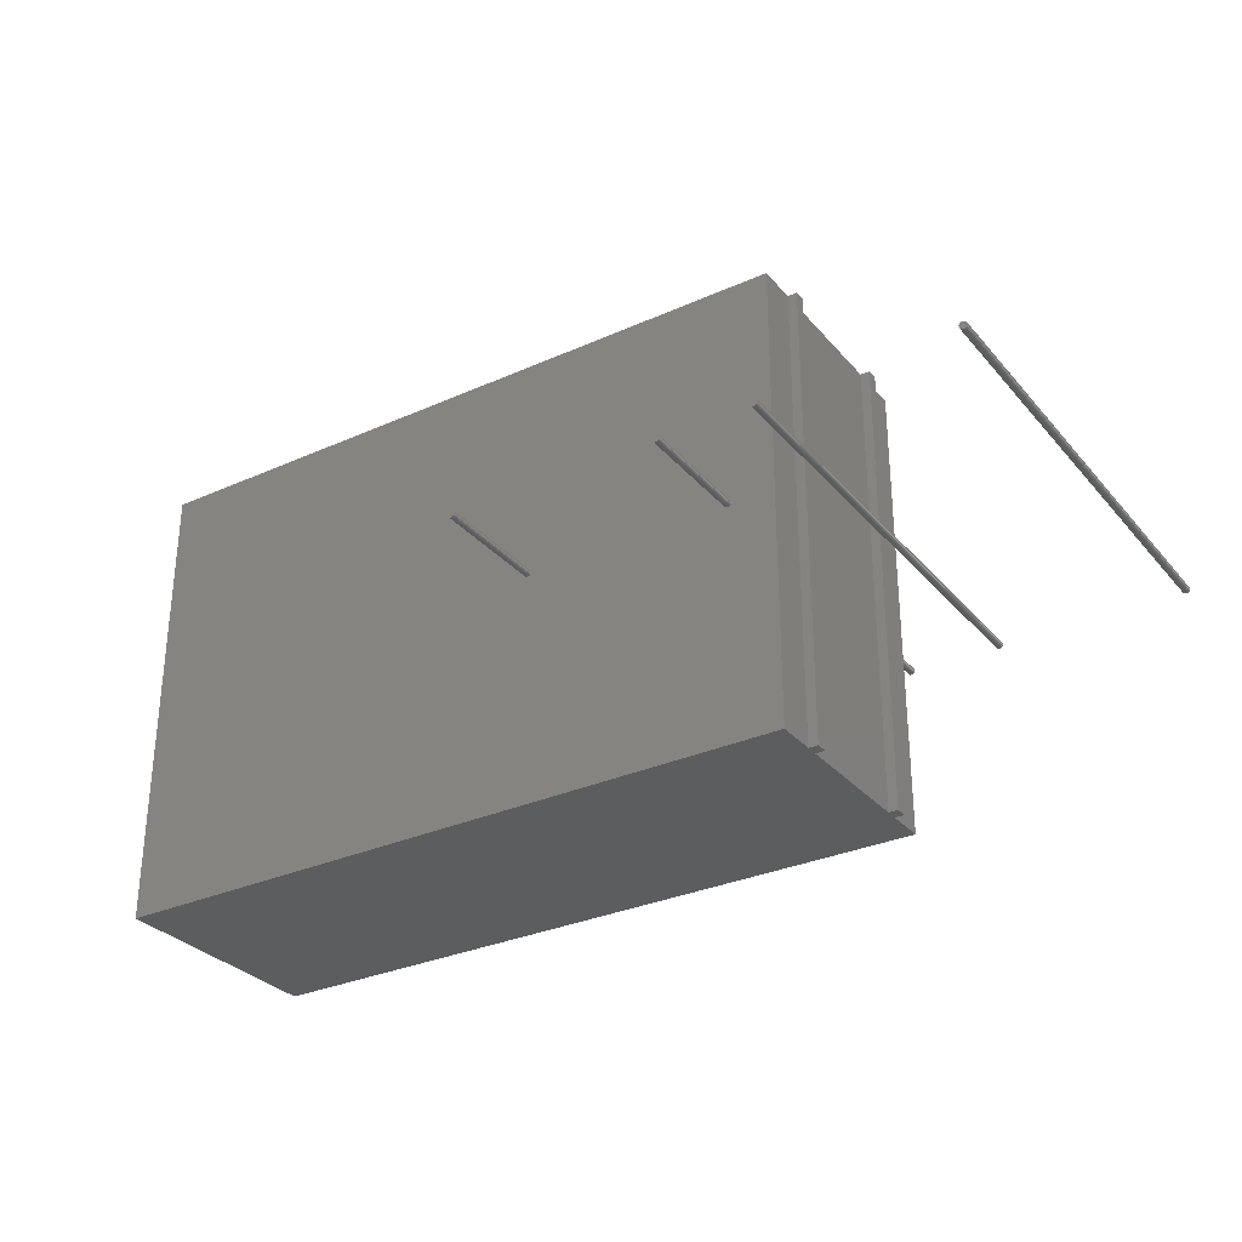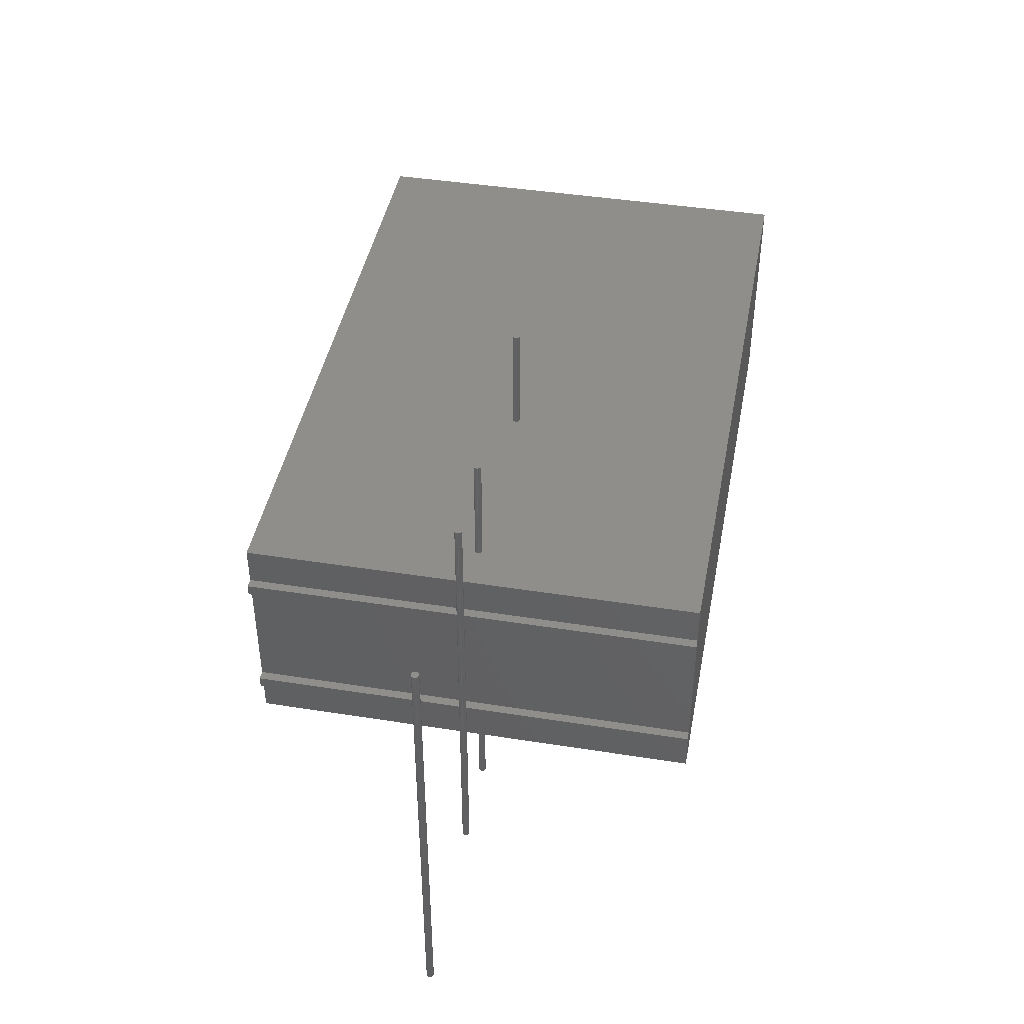
<metadata>
{"format":"stl","ext":"stl","renderer":"f3d","projection":"perspective","resolution":1024,"background":"white","views":[{"elev":-30.7,"azim":-147.2,"up":"+Z"},{"elev":43.3,"azim":-79.4,"up":"+Y"}]}
</metadata>
<code>
# stl→obj: 384 verts, 756 faces
v 128.4 -100 0
v 128.4 100 0
v 128.4 -100 -0.3327
v 131.6 -100 0
v 128.4 -100 0.3327
v 128.4 100 0.3327
v 131.6 -100 0.3327
v 128.4 100 -0.3327
v 131.6 100 0
v 131.6 100 -0.3327
v 128.5 -100 -0.6508
v 131.6 -100 -0.3327
v 128.5 -100 0.6508
v 128.5 100 0.6508
v 131.5 -100 0.6508
v 128.5 100 -0.6508
v 131.5 100 -0.6508
v 131.6 100 0.3327
v 128.7 -100 -0.9405
v 131.5 -100 -0.6508
v 128.7 -100 0.9405
v 128.7 100 0.9405
v 131.3 -100 0.9405
v 128.7 100 -0.9405
v 131.3 100 -0.9405
v 131.5 100 0.6508
v 128.9 -100 -1.189
v 131.3 -100 -0.9405
v 128.9 -100 1.189
v 128.9 100 1.189
v 131.1 -100 1.189
v 128.9 100 -1.189
v 131.1 100 -1.189
v 131.3 100 0.9405
v 129.2 100 -1.386
v 129.2 -100 -1.386
v 131.1 -100 -1.189
v 129.2 -100 1.386
v 130.8 -100 1.386
v 130.8 100 -1.386
v 129.2 100 1.386
v 131.1 100 1.189
v 129.5 100 -1.522
v 129.5 -100 -1.522
v 130.8 -100 -1.386
v 129.5 -100 1.522
v 130.5 -100 1.522
v 130.5 100 -1.522
v 129.5 100 1.522
v 130.8 100 1.386
v 129.8 100 -1.591
v 129.8 -100 -1.591
v 130.5 -100 -1.522
v 129.8 -100 1.591
v 130.2 -100 1.591
v 130.2 100 -1.591
v 129.8 100 1.591
v 130.5 100 1.522
v 130.2 -100 -1.591
v 130.2 100 1.591
v 146 -28 -100
v 146 -28 100
v 150 -28 -100
v 150 -28 100
v 150 -33 100
v 146 -33 -100
v 146 -33 100
v 150 -33 -100
v 146 28 -100
v 146 28 100
v 146 33 100
v 146 33 -100
v 150 33 -100
v 150 28 -100
v 150 28 100
v 150 33 100
v 450 50 -100
v 450 -50 -100
v 450 -50 100
v 150 -50 -100
v 150 -50 100
v 168.4 -50 0
v 168.4 -50 -0.3327
v 168.5 -50 -0.6508
v 168.7 -50 -0.9405
v 168.9 -50 -1.189
v 169.2 -50 -1.386
v 169.5 -50 -1.522
v 169.8 -50 -1.591
v 170.2 -50 -1.591
v 170.5 -50 -1.522
v 170.8 -50 -1.386
v 259.2 -50 -1.386
v 259.5 -50 -1.522
v 259.8 -50 -1.591
v 260.2 -50 -1.591
v 260.5 -50 -1.522
v 168.4 -50 0.3327
v 168.5 -50 0.6508
v 168.7 -50 0.9405
v 168.9 -50 1.189
v 169.2 -50 1.386
v 169.5 -50 1.522
v 169.8 -50 1.591
v 170.2 -50 1.591
v 170.5 -50 1.522
v 170.8 -50 1.386
v 259.2 -50 1.386
v 259.5 -50 1.522
v 259.8 -50 1.591
v 260.2 -50 1.591
v 260.5 -50 1.522
v 450 50 100
v 150 50 100
v 150 50 -100
v 168.4 50 0
v 168.4 50 -0.3327
v 168.5 50 -0.6508
v 168.7 50 -0.9405
v 168.9 50 -1.189
v 169.2 50 -1.386
v 169.5 50 -1.522
v 169.8 50 -1.591
v 170.2 50 -1.591
v 170.5 50 -1.522
v 170.8 50 -1.386
v 259.2 50 -1.386
v 259.5 50 -1.522
v 259.8 50 -1.591
v 260.2 50 -1.591
v 260.5 50 -1.522
v 168.4 50 0.3327
v 168.5 50 0.6508
v 168.7 50 0.9405
v 168.9 50 1.189
v 169.2 50 1.386
v 169.5 50 1.522
v 169.8 50 1.591
v 170.2 50 1.591
v 170.5 50 1.522
v 170.8 50 1.386
v 259.2 50 1.386
v 259.5 50 1.522
v 259.8 50 1.591
v 260.2 50 1.591
v 260.5 50 1.522
v 168.4 -100 0
v 168.4 -100 -0.3327
v 171.6 -100 0
v 168.4 -100 0.3327
v 171.6 -100 0.3327
v 168.4 100 0
v 168.4 100 -0.3327
v 168.4 100 0.3327
v 171.6 100 0
v 171.6 100 -0.3327
v 168.5 -100 -0.6508
v 171.6 -100 -0.3327
v 168.5 -100 0.6508
v 171.5 -100 0.6508
v 168.5 100 -0.6508
v 171.5 100 -0.6508
v 168.5 100 0.6508
v 171.6 100 0.3327
v 168.7 -100 -0.9405
v 171.5 -100 -0.6508
v 168.7 -100 0.9405
v 171.3 -100 0.9405
v 168.7 100 -0.9405
v 171.3 100 -0.9405
v 168.7 100 0.9405
v 171.5 100 0.6508
v 168.9 -100 -1.189
v 171.3 -100 -0.9405
v 168.9 -100 1.189
v 171.1 -100 1.189
v 168.9 100 -1.189
v 171.1 100 -1.189
v 168.9 100 1.189
v 171.3 100 0.9405
v 169.2 -100 -1.386
v 171.1 -100 -1.189
v 169.2 -100 1.386
v 170.8 -100 1.386
v 170.8 100 -1.386
v 169.2 100 -1.386
v 169.2 100 1.386
v 171.1 100 1.189
v 169.5 -100 -1.522
v 170.8 -100 -1.386
v 169.5 -100 1.522
v 170.5 -100 1.522
v 170.5 100 -1.522
v 169.5 100 -1.522
v 169.5 100 1.522
v 170.8 100 1.386
v 169.8 -100 -1.591
v 170.5 -100 -1.522
v 169.8 -100 1.591
v 170.2 -100 1.591
v 170.2 100 -1.591
v 169.8 100 -1.591
v 169.8 100 1.591
v 170.5 100 1.522
v 170.2 -100 -1.591
v 170.2 100 1.591
v 171.1 -50 -1.189
v 258.9 -50 -1.189
v 171.1 -50 1.189
v 171.1 50 1.189
v 171.1 50 -1.189
v 258.9 50 1.189
v 171.3 -50 0.9405
v 171.3 -50 -0.9405
v 258.7 -50 -0.9405
v 258.9 -50 1.189
v 171.3 50 -0.9405
v 258.9 50 -1.189
v 171.3 50 0.9405
v 258.7 50 0.9405
v 171.5 -50 0.6508
v 171.5 -50 -0.6508
v 258.5 -50 -0.6508
v 258.7 -50 0.9405
v 171.5 50 -0.6508
v 258.7 50 -0.9405
v 171.5 50 0.6508
v 258.5 50 0.6508
v 171.6 -50 0.3327
v 171.6 -50 -0.3327
v 258.4 -50 -0.3327
v 258.5 -50 0.6508
v 171.6 50 -0.3327
v 258.5 50 -0.6508
v 171.6 50 0.3327
v 258.4 50 0.3327
v 171.6 -50 0
v 258.4 -50 0
v 258.4 -50 0.3327
v 171.6 50 0
v 258.4 50 -0.3327
v 258.4 50 0
v 258.4 -100 0
v 258.4 -100 -0.3327
v 261.6 -100 0
v 258.4 -100 0.3327
v 261.6 -100 0.3327
v 258.4 100 0
v 258.4 100 -0.3327
v 258.4 100 0.3327
v 261.6 100 0
v 261.6 100 -0.3327
v 258.5 -100 -0.6508
v 261.6 -100 -0.3327
v 258.5 -100 0.6508
v 261.5 -100 0.6508
v 258.5 100 -0.6508
v 261.5 100 -0.6508
v 258.5 100 0.6508
v 261.6 100 0.3327
v 258.7 -100 -0.9405
v 261.5 -100 -0.6508
v 258.7 -100 0.9405
v 261.3 -100 0.9405
v 258.7 100 -0.9405
v 261.3 100 -0.9405
v 258.7 100 0.9405
v 261.5 100 0.6508
v 258.9 -100 -1.189
v 261.3 -100 -0.9405
v 258.9 -100 1.189
v 261.1 -100 1.189
v 258.9 100 -1.189
v 261.1 100 -1.189
v 258.9 100 1.189
v 261.3 100 0.9405
v 259.2 -100 -1.386
v 261.1 -100 -1.189
v 259.2 -100 1.386
v 260.8 -100 1.386
v 260.8 100 -1.386
v 259.2 100 -1.386
v 259.2 100 1.386
v 261.1 100 1.189
v 259.5 -100 -1.522
v 260.8 -100 -1.386
v 259.5 -100 1.522
v 260.5 -100 1.522
v 260.5 100 -1.522
v 259.5 100 -1.522
v 259.5 100 1.522
v 260.8 100 1.386
v 259.8 -100 -1.591
v 260.5 -100 -1.522
v 259.8 -100 1.591
v 260.2 -100 1.591
v 260.2 100 -1.591
v 259.8 100 -1.591
v 259.8 100 1.591
v 260.5 100 1.522
v 260.2 -100 -1.591
v 260.2 100 1.591
v 260.8 -50 -1.386
v 260.8 -50 1.386
v 260.8 50 1.386
v 260.8 50 -1.386
v 261.1 -50 -1.189
v 261.1 -50 1.189
v 261.1 50 1.189
v 261.1 50 -1.189
v 261.3 -50 0.9405
v 261.3 -50 -0.9405
v 261.3 50 -0.9405
v 261.3 50 0.9405
v 261.5 -50 0.6508
v 261.5 -50 -0.6508
v 261.5 50 -0.6508
v 261.5 50 0.6508
v 261.6 -50 0.3327
v 261.6 -50 -0.3327
v 261.6 50 -0.3327
v 261.6 50 0.3327
v 261.6 -50 0
v 261.6 50 0
v 48.4 -100 0
v 48.4 100 0
v 48.44 -100 -0.3327
v 51.6 -100 0
v 48.44 -100 0.3327
v 48.44 100 0.3327
v 51.56 -100 0.3327
v 48.44 100 -0.3327
v 51.6 100 0
v 51.56 100 -0.3327
v 48.54 -100 -0.6508
v 51.56 -100 -0.3327
v 48.54 -100 0.6508
v 48.54 100 0.6508
v 51.46 -100 0.6508
v 48.54 100 -0.6508
v 51.46 100 -0.6508
v 51.56 100 0.3327
v 48.71 -100 -0.9405
v 51.46 -100 -0.6508
v 48.71 -100 0.9405
v 48.71 100 0.9405
v 51.29 -100 0.9405
v 48.71 100 -0.9405
v 51.29 100 -0.9405
v 51.46 100 0.6508
v 48.93 -100 -1.189
v 51.29 -100 -0.9405
v 48.93 -100 1.189
v 48.93 100 1.189
v 51.07 -100 1.189
v 48.93 100 -1.189
v 51.07 100 -1.189
v 51.29 100 0.9405
v 49.2 100 -1.386
v 49.2 -100 -1.386
v 51.07 -100 -1.189
v 49.2 -100 1.386
v 50.8 -100 1.386
v 50.8 100 -1.386
v 49.2 100 1.386
v 51.07 100 1.189
v 49.51 100 -1.522
v 49.51 -100 -1.522
v 50.8 -100 -1.386
v 49.51 -100 1.522
v 50.49 -100 1.522
v 50.49 100 -1.522
v 49.51 100 1.522
v 50.8 100 1.386
v 49.83 100 -1.591
v 49.83 -100 -1.591
v 50.49 -100 -1.522
v 49.83 -100 1.591
v 50.17 -100 1.591
v 50.17 100 -1.591
v 49.83 100 1.591
v 50.49 100 1.522
v 50.17 -100 -1.591
v 50.17 100 1.591
f 1 2 3
f 1 3 4
f 1 5 6
f 1 6 2
f 1 7 5
f 1 4 7
f 2 8 3
f 2 6 9
f 2 10 8
f 2 9 10
f 3 8 11
f 3 11 12
f 3 12 4
f 5 13 14
f 5 14 6
f 5 15 13
f 5 7 15
f 8 16 11
f 8 17 16
f 8 10 17
f 6 14 18
f 6 18 9
f 11 16 19
f 11 19 20
f 11 20 12
f 13 21 22
f 13 22 14
f 13 23 21
f 13 15 23
f 16 24 19
f 16 25 24
f 16 17 25
f 14 22 26
f 14 26 18
f 19 24 27
f 19 27 28
f 19 28 20
f 21 29 30
f 21 30 22
f 21 31 29
f 21 23 31
f 24 32 27
f 24 33 32
f 24 25 33
f 22 30 34
f 22 34 26
f 27 32 35
f 27 36 37
f 27 35 36
f 27 37 28
f 29 38 30
f 29 39 38
f 29 31 39
f 32 40 35
f 32 33 40
f 30 38 41
f 30 41 42
f 30 42 34
f 36 35 43
f 36 44 45
f 36 43 44
f 36 45 37
f 38 46 41
f 38 47 46
f 38 39 47
f 35 48 43
f 35 40 48
f 41 46 49
f 41 49 50
f 41 50 42
f 44 43 51
f 44 52 53
f 44 51 52
f 44 53 45
f 46 54 49
f 46 55 54
f 46 47 55
f 43 56 51
f 43 48 56
f 49 54 57
f 49 57 58
f 49 58 50
f 52 51 56
f 52 59 53
f 52 56 59
f 54 55 57
f 57 55 60
f 57 60 58
f 59 56 48
f 59 48 53
f 55 47 60
f 60 47 58
f 53 48 40
f 53 40 45
f 47 39 58
f 58 39 50
f 45 40 33
f 45 33 37
f 39 31 50
f 50 31 42
f 37 33 28
f 31 23 34
f 31 34 42
f 33 25 28
f 28 25 20
f 23 15 26
f 23 26 34
f 25 17 20
f 20 17 12
f 15 7 18
f 15 18 26
f 17 10 12
f 12 10 4
f 7 4 9
f 7 9 18
f 10 9 4
f 61 62 63
f 62 64 63
f 62 65 64
f 66 61 63
f 66 62 61
f 66 67 62
f 66 63 68
f 66 68 65
f 66 65 67
f 67 65 62
f 69 70 71
f 69 72 73
f 69 71 72
f 69 74 75
f 69 75 70
f 69 73 74
f 70 75 71
f 72 71 73
f 71 75 76
f 71 76 73
f 63 64 75
f 63 74 77
f 63 75 74
f 63 77 78
f 64 79 75
f 68 63 78
f 65 79 64
f 80 68 78
f 80 65 68
f 80 81 65
f 80 82 81
f 80 83 82
f 80 84 83
f 80 85 84
f 80 86 85
f 80 87 86
f 80 88 87
f 80 89 88
f 80 90 89
f 80 91 90
f 80 92 91
f 80 93 92
f 80 94 93
f 80 95 94
f 80 96 95
f 80 97 96
f 80 78 97
f 81 82 98
f 81 98 99
f 81 99 100
f 81 100 101
f 81 101 102
f 81 102 103
f 81 103 104
f 81 104 105
f 81 105 106
f 81 106 107
f 81 107 108
f 81 108 109
f 81 109 110
f 81 110 111
f 81 111 112
f 81 112 79
f 81 79 65
f 74 73 77
f 75 79 113
f 75 113 76
f 73 76 114
f 73 115 77
f 73 114 115
f 76 113 114
f 115 114 116
f 115 116 117
f 115 117 118
f 115 118 119
f 115 119 120
f 115 120 121
f 115 121 122
f 115 122 123
f 115 123 124
f 115 124 125
f 115 125 126
f 115 126 127
f 115 127 128
f 115 128 129
f 115 129 130
f 115 130 131
f 115 131 77
f 114 132 116
f 114 133 132
f 114 134 133
f 114 135 134
f 114 136 135
f 114 137 136
f 114 138 137
f 114 139 138
f 114 140 139
f 114 141 140
f 114 142 141
f 114 143 142
f 114 144 143
f 114 145 144
f 114 146 145
f 114 113 146
f 147 82 148
f 147 148 149
f 147 150 98
f 147 98 82
f 147 151 150
f 147 149 151
f 82 83 148
f 152 153 117
f 152 154 155
f 152 156 153
f 152 155 156
f 116 152 117
f 116 154 152
f 116 132 154
f 148 83 157
f 148 157 158
f 148 158 149
f 150 159 99
f 150 99 98
f 150 160 159
f 150 151 160
f 83 84 157
f 153 161 118
f 153 162 161
f 153 156 162
f 154 163 164
f 154 164 155
f 117 153 118
f 132 163 154
f 132 133 163
f 157 84 165
f 157 165 166
f 157 166 158
f 159 167 100
f 159 100 99
f 159 168 167
f 159 160 168
f 84 85 165
f 161 169 119
f 161 170 169
f 161 162 170
f 163 171 172
f 163 172 164
f 118 161 119
f 133 171 163
f 133 134 171
f 165 85 173
f 165 173 174
f 165 174 166
f 167 175 101
f 167 101 100
f 167 176 175
f 167 168 176
f 85 86 173
f 169 177 120
f 169 178 177
f 169 170 178
f 171 179 180
f 171 180 172
f 119 169 120
f 134 179 171
f 134 135 179
f 173 86 87
f 173 181 182
f 173 87 181
f 173 182 174
f 175 183 101
f 175 184 183
f 175 176 184
f 101 183 102
f 177 185 186
f 177 178 185
f 179 187 188
f 179 136 187
f 179 188 180
f 120 177 186
f 120 186 121
f 135 136 179
f 181 87 88
f 181 189 190
f 181 88 189
f 181 190 182
f 183 191 102
f 183 192 191
f 183 184 192
f 102 191 103
f 186 193 194
f 186 185 193
f 187 195 196
f 187 137 195
f 187 196 188
f 121 186 194
f 121 194 122
f 136 137 187
f 189 88 89
f 189 197 198
f 189 89 197
f 189 198 190
f 191 199 103
f 191 200 199
f 191 192 200
f 103 199 104
f 194 201 202
f 194 193 201
f 195 203 204
f 195 138 203
f 195 204 196
f 122 194 202
f 122 202 123
f 137 138 195
f 197 89 90
f 197 205 198
f 197 90 205
f 199 200 104
f 104 200 105
f 203 206 204
f 203 139 206
f 123 202 201
f 123 201 124
f 138 139 203
f 205 90 91
f 205 91 198
f 200 192 105
f 105 192 106
f 206 140 204
f 124 201 193
f 124 193 125
f 139 140 206
f 198 91 92
f 198 92 190
f 192 184 106
f 106 184 107
f 204 141 196
f 125 193 185
f 125 185 126
f 140 141 204
f 190 92 207
f 190 207 182
f 184 176 107
f 92 208 207
f 92 93 208
f 107 176 209
f 107 209 108
f 196 210 188
f 126 185 178
f 126 178 211
f 126 211 127
f 141 210 196
f 141 212 210
f 141 142 212
f 182 207 174
f 176 168 213
f 176 213 209
f 207 214 174
f 207 215 214
f 207 208 215
f 209 213 216
f 209 216 108
f 178 170 217
f 211 178 217
f 211 217 218
f 211 218 127
f 210 180 188
f 210 219 180
f 210 220 219
f 210 212 220
f 174 214 166
f 168 160 221
f 168 221 213
f 214 222 166
f 214 223 222
f 214 215 223
f 213 221 224
f 213 224 216
f 170 162 225
f 217 170 225
f 217 225 226
f 217 226 218
f 219 172 180
f 219 227 172
f 219 228 227
f 219 220 228
f 166 222 158
f 160 151 229
f 160 229 221
f 222 230 158
f 222 231 230
f 222 223 231
f 221 229 232
f 221 232 224
f 162 156 233
f 225 162 233
f 225 233 234
f 225 234 226
f 227 164 172
f 227 235 164
f 227 236 235
f 227 228 236
f 158 230 149
f 151 149 237
f 151 237 229
f 230 237 149
f 230 238 237
f 230 231 238
f 229 237 239
f 229 239 232
f 156 155 240
f 233 156 240
f 233 240 241
f 233 241 234
f 235 155 164
f 235 240 155
f 235 242 240
f 235 236 242
f 237 238 239
f 240 242 241
f 243 238 244
f 243 244 245
f 243 246 239
f 243 239 238
f 243 247 246
f 243 245 247
f 238 231 244
f 248 249 241
f 248 250 251
f 248 252 249
f 248 251 252
f 242 248 241
f 242 250 248
f 242 236 250
f 244 231 253
f 244 253 254
f 244 254 245
f 246 255 232
f 246 232 239
f 246 256 255
f 246 247 256
f 231 223 253
f 249 257 234
f 249 258 257
f 249 252 258
f 250 259 260
f 250 260 251
f 241 249 234
f 236 259 250
f 236 228 259
f 253 223 261
f 253 261 262
f 253 262 254
f 255 263 224
f 255 224 232
f 255 264 263
f 255 256 264
f 223 215 261
f 257 265 226
f 257 266 265
f 257 258 266
f 259 267 268
f 259 268 260
f 234 257 226
f 228 267 259
f 228 220 267
f 261 215 269
f 261 269 270
f 261 270 262
f 263 271 216
f 263 216 224
f 263 272 271
f 263 264 272
f 215 208 269
f 265 273 218
f 265 274 273
f 265 266 274
f 267 275 276
f 267 276 268
f 226 265 218
f 220 275 267
f 220 212 275
f 269 208 93
f 269 277 278
f 269 93 277
f 269 278 270
f 271 279 216
f 271 280 279
f 271 272 280
f 216 279 108
f 273 281 282
f 273 274 281
f 275 283 284
f 275 142 283
f 275 284 276
f 218 273 282
f 218 282 127
f 212 142 275
f 277 93 94
f 277 285 286
f 277 94 285
f 277 286 278
f 279 287 108
f 279 288 287
f 279 280 288
f 108 287 109
f 282 289 290
f 282 281 289
f 283 291 292
f 283 143 291
f 283 292 284
f 127 282 290
f 127 290 128
f 142 143 283
f 285 94 95
f 285 293 294
f 285 95 293
f 285 294 286
f 287 295 109
f 287 296 295
f 287 288 296
f 109 295 110
f 290 297 298
f 290 289 297
f 291 299 300
f 291 144 299
f 291 300 292
f 128 290 298
f 128 298 129
f 143 144 291
f 293 95 96
f 293 301 294
f 293 96 301
f 295 296 110
f 110 296 111
f 299 302 300
f 299 145 302
f 129 298 297
f 129 297 130
f 144 145 299
f 301 96 97
f 301 97 294
f 296 288 111
f 111 288 112
f 302 146 300
f 130 297 289
f 130 289 131
f 145 146 302
f 294 97 303
f 294 303 286
f 288 280 112
f 97 78 303
f 112 280 304
f 112 304 79
f 300 305 292
f 131 289 281
f 131 281 306
f 131 306 77
f 146 305 300
f 146 113 305
f 286 303 307
f 286 307 278
f 280 272 304
f 303 78 307
f 304 272 308
f 304 308 79
f 292 309 284
f 306 281 274
f 306 274 310
f 306 310 77
f 305 309 292
f 305 113 309
f 278 307 270
f 272 264 311
f 272 311 308
f 307 312 270
f 307 78 312
f 308 311 79
f 274 266 313
f 310 274 313
f 310 313 77
f 309 276 284
f 309 314 276
f 309 113 314
f 270 312 262
f 264 256 315
f 264 315 311
f 312 316 262
f 312 78 316
f 311 315 79
f 266 258 317
f 313 266 317
f 313 317 77
f 314 268 276
f 314 318 268
f 314 113 318
f 262 316 254
f 256 247 319
f 256 319 315
f 316 320 254
f 316 78 320
f 315 319 79
f 258 252 321
f 317 258 321
f 317 321 77
f 318 260 268
f 318 322 260
f 318 113 322
f 254 320 245
f 247 245 323
f 247 323 319
f 320 323 245
f 320 78 323
f 319 323 79
f 252 251 324
f 321 252 324
f 321 324 77
f 322 251 260
f 322 324 251
f 322 113 324
f 323 78 79
f 324 113 77
f 78 77 79
f 79 77 113
f 325 326 327
f 325 327 328
f 325 329 330
f 325 330 326
f 325 331 329
f 325 328 331
f 326 332 327
f 326 330 333
f 326 334 332
f 326 333 334
f 327 332 335
f 327 335 336
f 327 336 328
f 329 337 338
f 329 338 330
f 329 339 337
f 329 331 339
f 332 340 335
f 332 341 340
f 332 334 341
f 330 338 342
f 330 342 333
f 335 340 343
f 335 343 344
f 335 344 336
f 337 345 346
f 337 346 338
f 337 347 345
f 337 339 347
f 340 348 343
f 340 349 348
f 340 341 349
f 338 346 350
f 338 350 342
f 343 348 351
f 343 351 352
f 343 352 344
f 345 353 354
f 345 354 346
f 345 355 353
f 345 347 355
f 348 356 351
f 348 357 356
f 348 349 357
f 346 354 358
f 346 358 350
f 351 356 359
f 351 360 361
f 351 359 360
f 351 361 352
f 353 362 354
f 353 363 362
f 353 355 363
f 356 364 359
f 356 357 364
f 354 362 365
f 354 365 366
f 354 366 358
f 360 359 367
f 360 368 369
f 360 367 368
f 360 369 361
f 362 370 365
f 362 371 370
f 362 363 371
f 359 372 367
f 359 364 372
f 365 370 373
f 365 373 374
f 365 374 366
f 368 367 375
f 368 376 377
f 368 375 376
f 368 377 369
f 370 378 373
f 370 379 378
f 370 371 379
f 367 380 375
f 367 372 380
f 373 378 381
f 373 381 382
f 373 382 374
f 376 375 380
f 376 383 377
f 376 380 383
f 378 379 381
f 381 379 384
f 381 384 382
f 383 380 372
f 383 372 377
f 379 371 384
f 384 371 382
f 377 372 364
f 377 364 369
f 371 363 382
f 382 363 374
f 369 364 357
f 369 357 361
f 363 355 374
f 374 355 366
f 361 357 352
f 355 347 358
f 355 358 366
f 357 349 352
f 352 349 344
f 347 339 350
f 347 350 358
f 349 341 344
f 344 341 336
f 339 331 342
f 339 342 350
f 341 334 336
f 336 334 328
f 331 328 333
f 331 333 342
f 334 333 328

</code>
